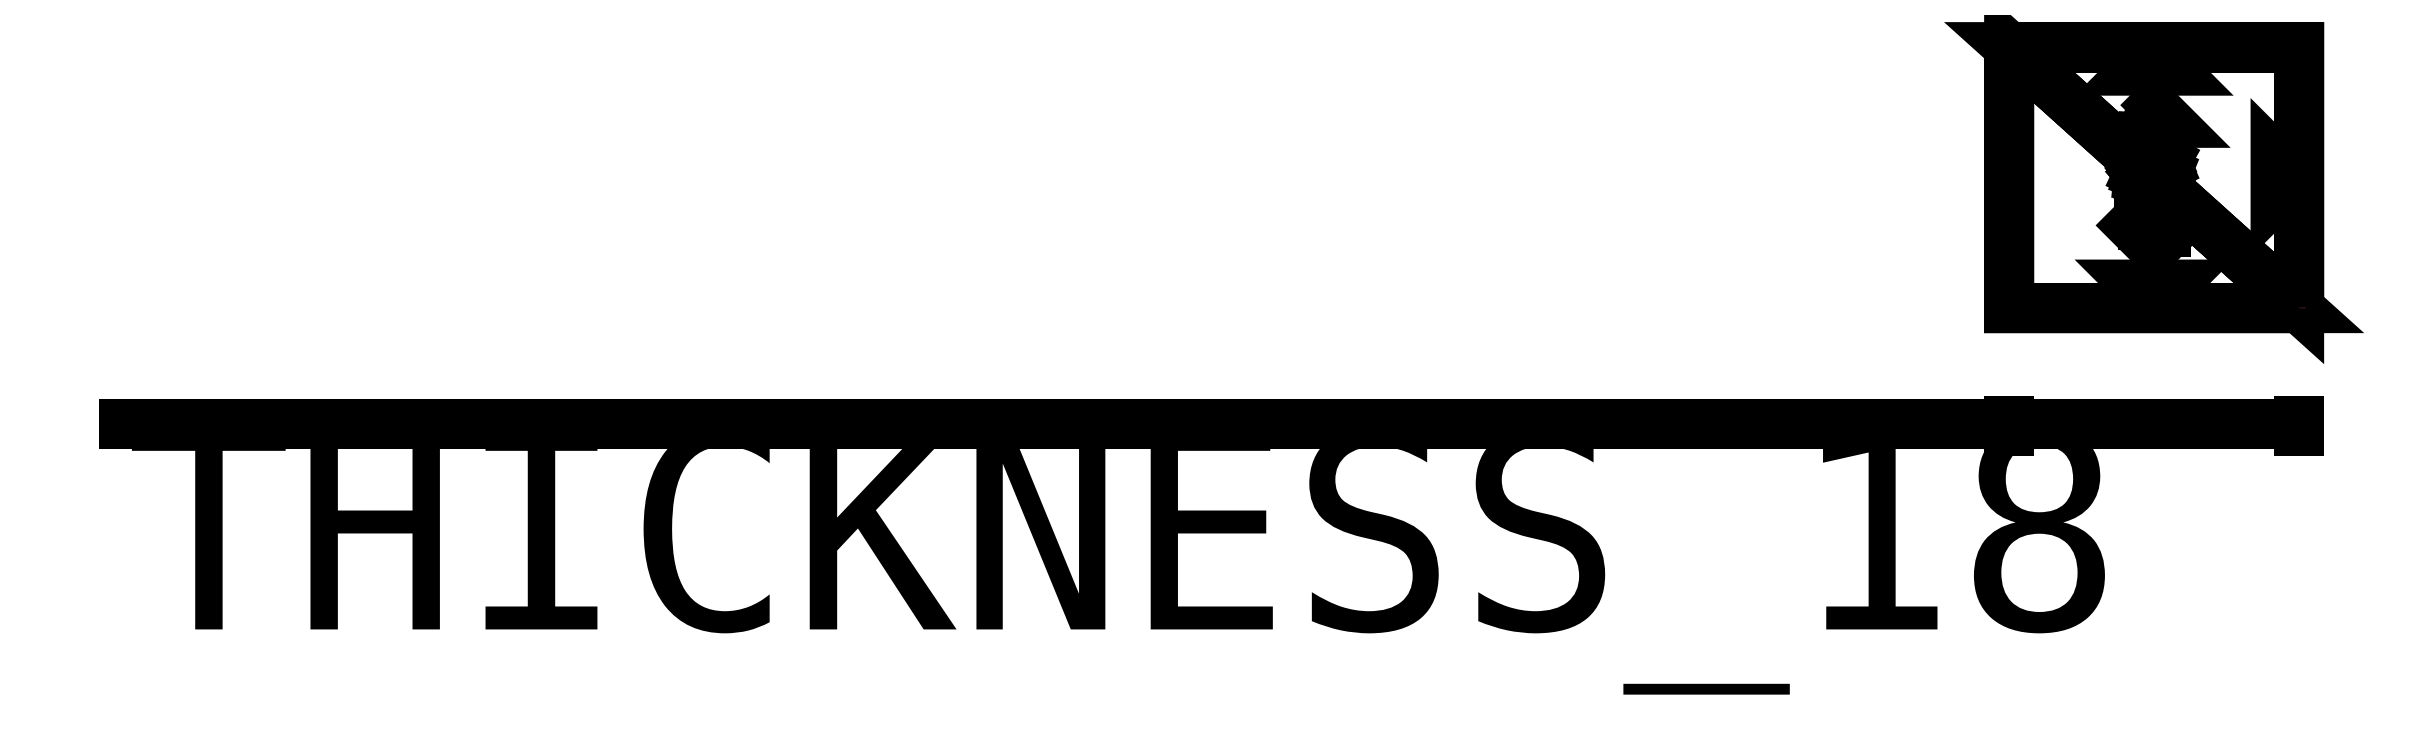
<metadata>
{"format":"dxf","ext":"dxf","renderer":"ezdxf+matplotlib","layout":"modelspace","background":"white","min_lineweight":24,"dpi":150}
</metadata>
<code>
0
SECTION
2
ENTITIES
0
INSERT
8
0
66
     1
2
THICKNESS_18
10
0
20
0
30
0
0
ATTRIB
8
0
10
0
20
0
30
0
40
0.2
1
ABF_Flatten
2
Skp_ComponentInstanceName
70
     0
0
SEQEND
8
0
0
INSERT
8
0
66
     1
2
GROUP15_2
10
0
20
0
30
0
0
ATTRIB
8
0
10
0
20
0
30
0
40
1
1
ABF_Flatten
2
Skp_GroupInstanceName
70
     0
0
SEQEND
8
0
0
ENDSEC
0
EOF

</code>
